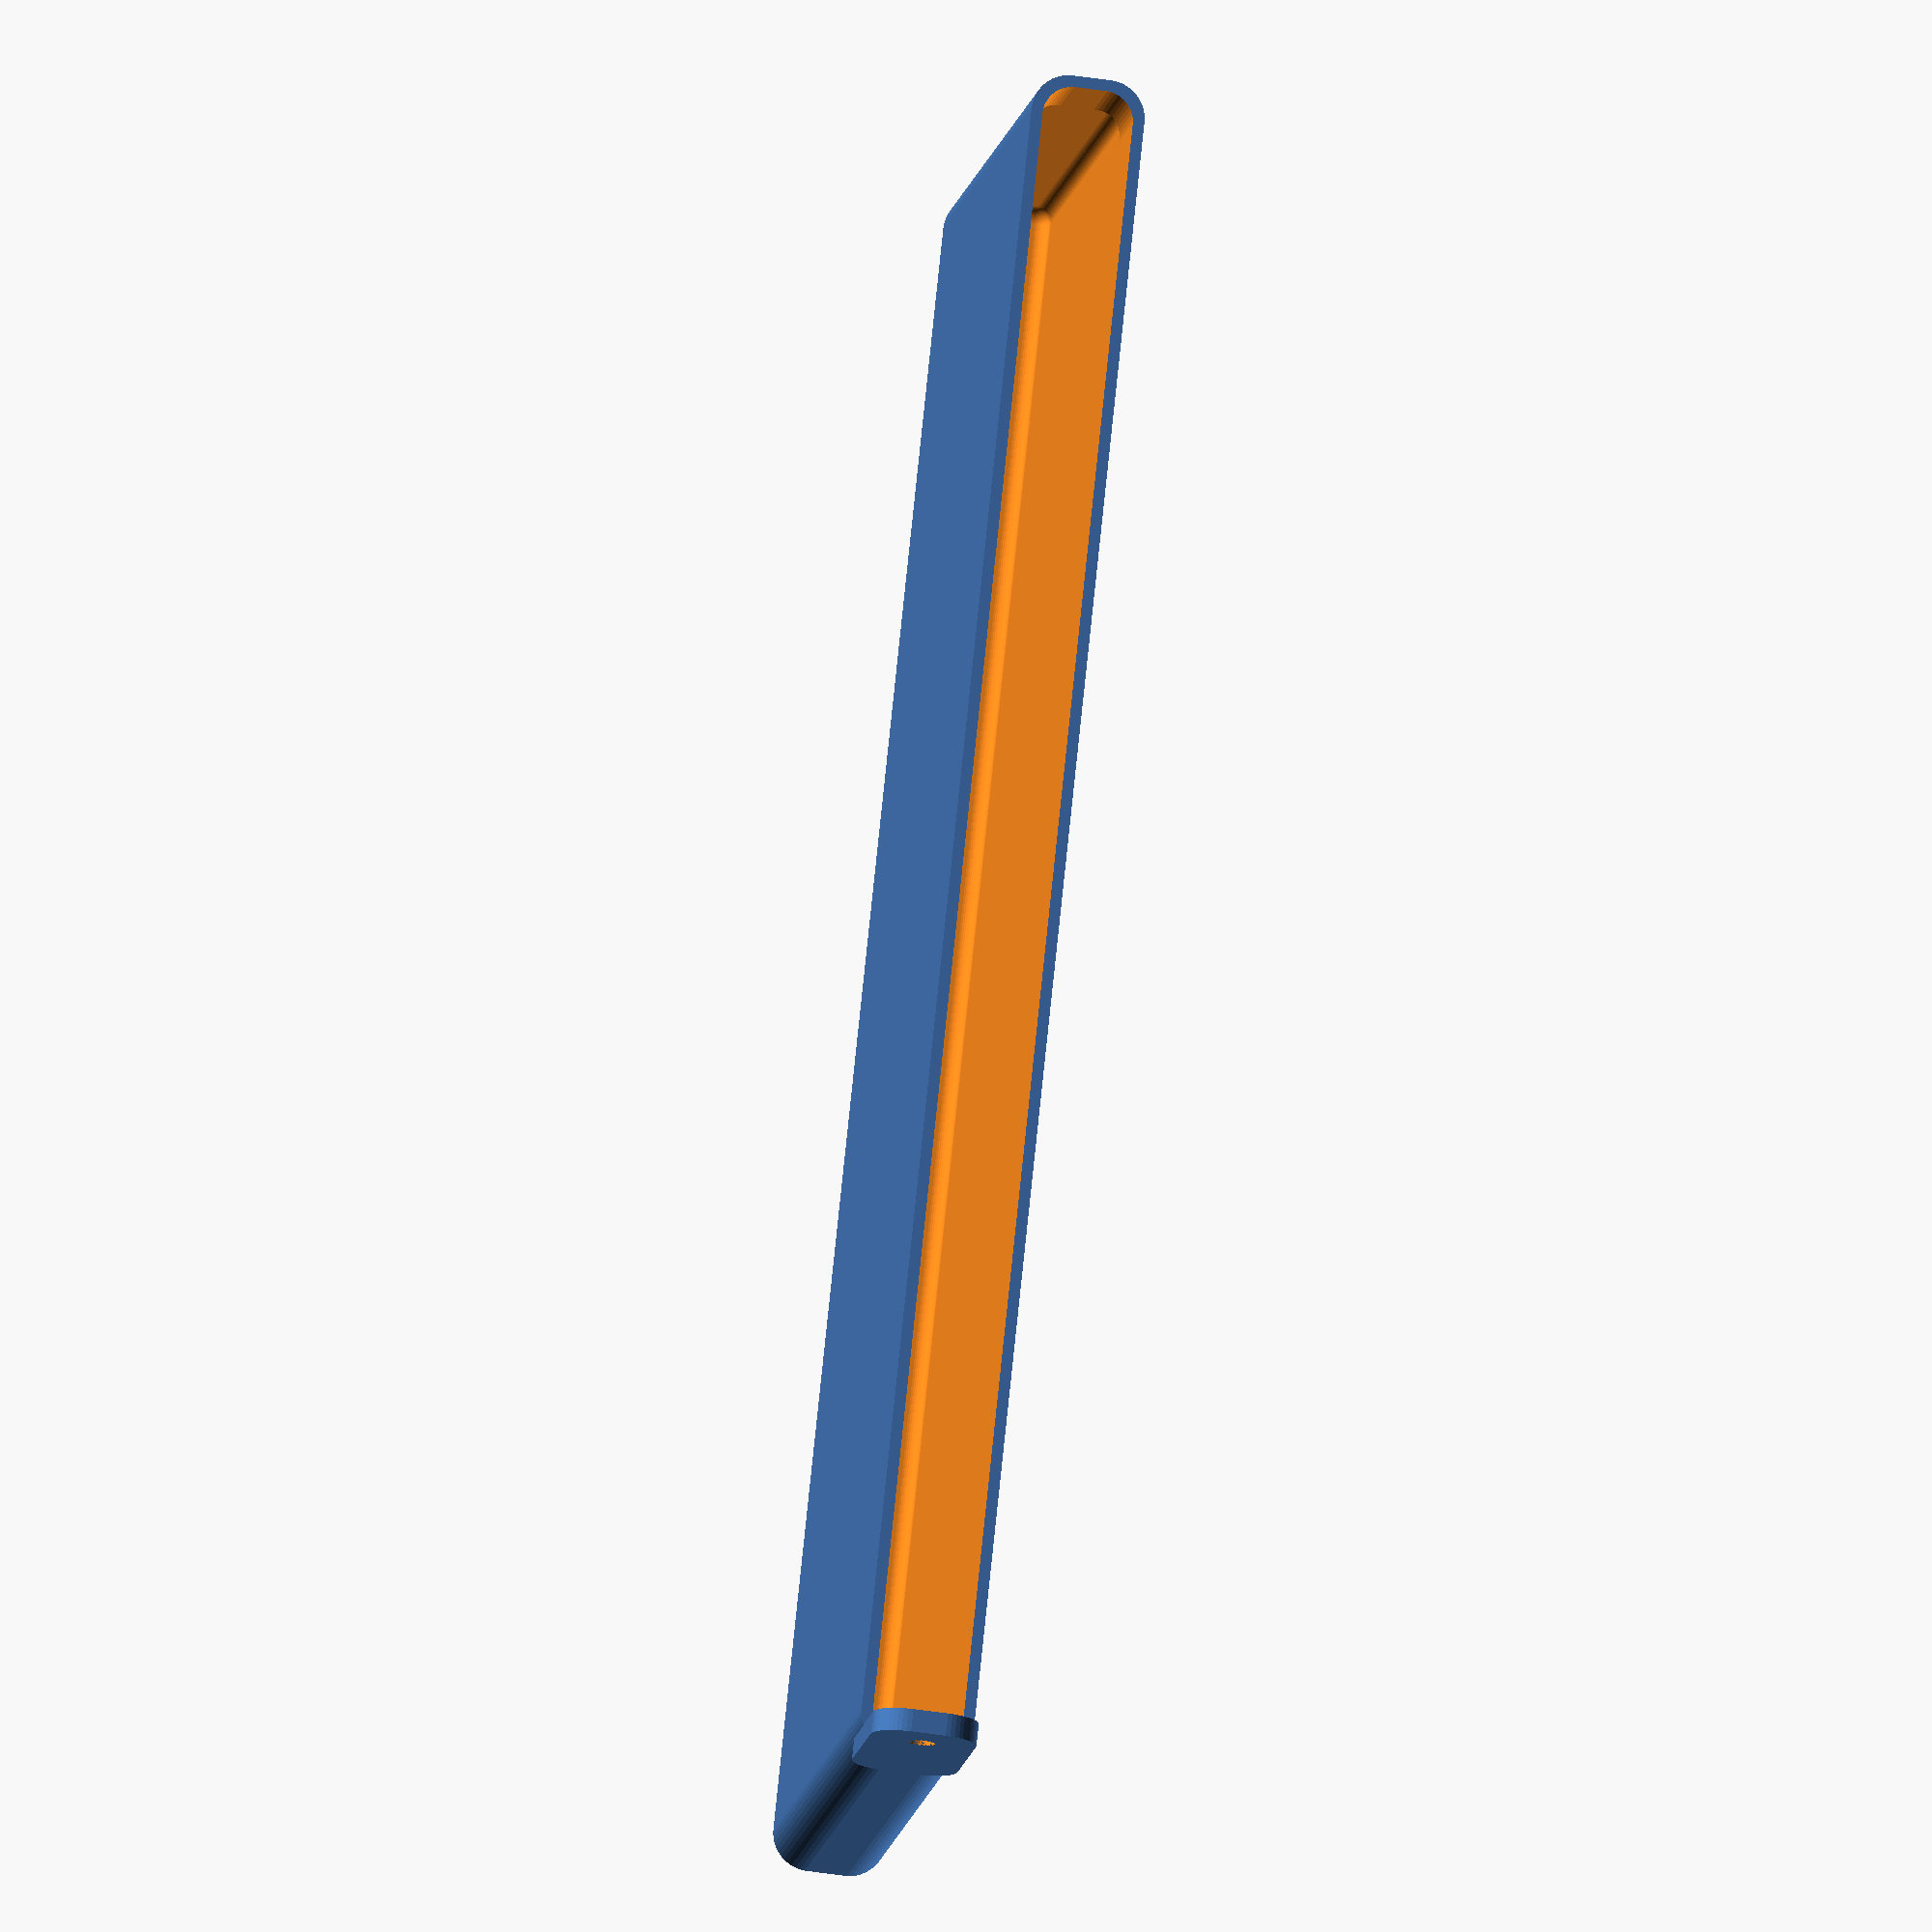
<openscad>
$fn = 50;


difference() {
	union() {
		difference() {
			union() {
				hull() {
					translate(v = [-2.5000000000, 107.5000000000, 0]) {
						cylinder(h = 90, r = 5);
					}
					translate(v = [2.5000000000, 107.5000000000, 0]) {
						cylinder(h = 90, r = 5);
					}
					translate(v = [-2.5000000000, -107.5000000000, 0]) {
						cylinder(h = 90, r = 5);
					}
					translate(v = [2.5000000000, -107.5000000000, 0]) {
						cylinder(h = 90, r = 5);
					}
				}
			}
			union() {
				translate(v = [0.0000000000, -105.0000000000, 3]) {
					rotate(a = [0, 0, 0]) {
						difference() {
							union() {
								translate(v = [0, 0, -3.0000000000]) {
									cylinder(h = 3, r = 1.5000000000);
								}
								translate(v = [0, 0, -1.9000000000]) {
									cylinder(h = 1.9000000000, r1 = 1.8000000000, r2 = 3.6000000000);
								}
								cylinder(h = 250, r = 3.6000000000);
								translate(v = [0, 0, -3.0000000000]) {
									cylinder(h = 3, r = 1.8000000000);
								}
								translate(v = [0, 0, -3.0000000000]) {
									cylinder(h = 3, r = 1.5000000000);
								}
							}
							union();
						}
					}
				}
				translate(v = [0.0000000000, -105.0000000000, 3]) {
					rotate(a = [0, 0, 0]) {
						difference() {
							union() {
								translate(v = [0, 0, -3.0000000000]) {
									cylinder(h = 3, r = 1.5000000000);
								}
								translate(v = [0, 0, -1.9000000000]) {
									cylinder(h = 1.9000000000, r1 = 1.8000000000, r2 = 3.6000000000);
								}
								cylinder(h = 250, r = 3.6000000000);
								translate(v = [0, 0, -3.0000000000]) {
									cylinder(h = 3, r = 1.8000000000);
								}
								translate(v = [0, 0, -3.0000000000]) {
									cylinder(h = 3, r = 1.5000000000);
								}
							}
							union();
						}
					}
				}
				translate(v = [0.0000000000, 105.0000000000, 3]) {
					rotate(a = [0, 0, 0]) {
						difference() {
							union() {
								translate(v = [0, 0, -3.0000000000]) {
									cylinder(h = 3, r = 1.5000000000);
								}
								translate(v = [0, 0, -1.9000000000]) {
									cylinder(h = 1.9000000000, r1 = 1.8000000000, r2 = 3.6000000000);
								}
								cylinder(h = 250, r = 3.6000000000);
								translate(v = [0, 0, -3.0000000000]) {
									cylinder(h = 3, r = 1.8000000000);
								}
								translate(v = [0, 0, -3.0000000000]) {
									cylinder(h = 3, r = 1.5000000000);
								}
							}
							union();
						}
					}
				}
				translate(v = [0.0000000000, 105.0000000000, 3]) {
					rotate(a = [0, 0, 0]) {
						difference() {
							union() {
								translate(v = [0, 0, -3.0000000000]) {
									cylinder(h = 3, r = 1.5000000000);
								}
								translate(v = [0, 0, -1.9000000000]) {
									cylinder(h = 1.9000000000, r1 = 1.8000000000, r2 = 3.6000000000);
								}
								cylinder(h = 250, r = 3.6000000000);
								translate(v = [0, 0, -3.0000000000]) {
									cylinder(h = 3, r = 1.8000000000);
								}
								translate(v = [0, 0, -3.0000000000]) {
									cylinder(h = 3, r = 1.5000000000);
								}
							}
							union();
						}
					}
				}
				translate(v = [0, 0, 2.9925000000]) {
					hull() {
						union() {
							translate(v = [-2.0000000000, 107.0000000000, 4]) {
								cylinder(h = 127, r = 4);
							}
							translate(v = [-2.0000000000, 107.0000000000, 4]) {
								sphere(r = 4);
							}
							translate(v = [-2.0000000000, 107.0000000000, 131]) {
								sphere(r = 4);
							}
						}
						union() {
							translate(v = [2.0000000000, 107.0000000000, 4]) {
								cylinder(h = 127, r = 4);
							}
							translate(v = [2.0000000000, 107.0000000000, 4]) {
								sphere(r = 4);
							}
							translate(v = [2.0000000000, 107.0000000000, 131]) {
								sphere(r = 4);
							}
						}
						union() {
							translate(v = [-2.0000000000, -107.0000000000, 4]) {
								cylinder(h = 127, r = 4);
							}
							translate(v = [-2.0000000000, -107.0000000000, 4]) {
								sphere(r = 4);
							}
							translate(v = [-2.0000000000, -107.0000000000, 131]) {
								sphere(r = 4);
							}
						}
						union() {
							translate(v = [2.0000000000, -107.0000000000, 4]) {
								cylinder(h = 127, r = 4);
							}
							translate(v = [2.0000000000, -107.0000000000, 4]) {
								sphere(r = 4);
							}
							translate(v = [2.0000000000, -107.0000000000, 131]) {
								sphere(r = 4);
							}
						}
					}
				}
			}
		}
		union() {
			translate(v = [0, 112.5000000000, 90]) {
				rotate(a = [90, 0, 0]) {
					hull() {
						translate(v = [-2.0000000000, 9.5000000000, 0]) {
							cylinder(h = 3, r = 5);
						}
						translate(v = [2.0000000000, 9.5000000000, 0]) {
							cylinder(h = 3, r = 5);
						}
						translate(v = [-2.0000000000, -9.5000000000, 0]) {
							cylinder(h = 3, r = 5);
						}
						translate(v = [2.0000000000, -9.5000000000, 0]) {
							cylinder(h = 3, r = 5);
						}
					}
				}
			}
		}
	}
	union() {
		translate(v = [0.0000000000, 109.5000000000, 97.5000000000]) {
			rotate(a = [90, 0, 0]) {
				difference() {
					union() {
						translate(v = [0, 0, -3.0000000000]) {
							cylinder(h = 3, r = 1.5000000000);
						}
						translate(v = [0, 0, -1.9000000000]) {
							cylinder(h = 1.9000000000, r1 = 1.8000000000, r2 = 3.6000000000);
						}
						translate(v = [0, 0, -3.0000000000]) {
							cylinder(h = 3, r = 1.8000000000);
						}
						translate(v = [0, 0, -3.0000000000]) {
							cylinder(h = 3, r = 1.5000000000);
						}
					}
					union();
				}
			}
		}
		translate(v = [0.0000000000, 109.5000000000, 97.5000000000]) {
			rotate(a = [90, 0, 0]) {
				difference() {
					union() {
						translate(v = [0, 0, -3.0000000000]) {
							cylinder(h = 3, r = 1.5000000000);
						}
						translate(v = [0, 0, -1.9000000000]) {
							cylinder(h = 1.9000000000, r1 = 1.8000000000, r2 = 3.6000000000);
						}
						translate(v = [0, 0, -3.0000000000]) {
							cylinder(h = 3, r = 1.8000000000);
						}
						translate(v = [0, 0, -3.0000000000]) {
							cylinder(h = 3, r = 1.5000000000);
						}
					}
					union();
				}
			}
		}
		translate(v = [0, 0, 2.9925000000]) {
			hull() {
				union() {
					translate(v = [-4.0000000000, 109.0000000000, 2]) {
						cylinder(h = 71, r = 2);
					}
					translate(v = [-4.0000000000, 109.0000000000, 2]) {
						sphere(r = 2);
					}
					translate(v = [-4.0000000000, 109.0000000000, 73]) {
						sphere(r = 2);
					}
				}
				union() {
					translate(v = [4.0000000000, 109.0000000000, 2]) {
						cylinder(h = 71, r = 2);
					}
					translate(v = [4.0000000000, 109.0000000000, 2]) {
						sphere(r = 2);
					}
					translate(v = [4.0000000000, 109.0000000000, 73]) {
						sphere(r = 2);
					}
				}
				union() {
					translate(v = [-4.0000000000, -109.0000000000, 2]) {
						cylinder(h = 71, r = 2);
					}
					translate(v = [-4.0000000000, -109.0000000000, 2]) {
						sphere(r = 2);
					}
					translate(v = [-4.0000000000, -109.0000000000, 73]) {
						sphere(r = 2);
					}
				}
				union() {
					translate(v = [4.0000000000, -109.0000000000, 2]) {
						cylinder(h = 71, r = 2);
					}
					translate(v = [4.0000000000, -109.0000000000, 2]) {
						sphere(r = 2);
					}
					translate(v = [4.0000000000, -109.0000000000, 73]) {
						sphere(r = 2);
					}
				}
			}
		}
	}
}
</openscad>
<views>
elev=190.2 azim=6.0 roll=187.4 proj=o view=solid
</views>
